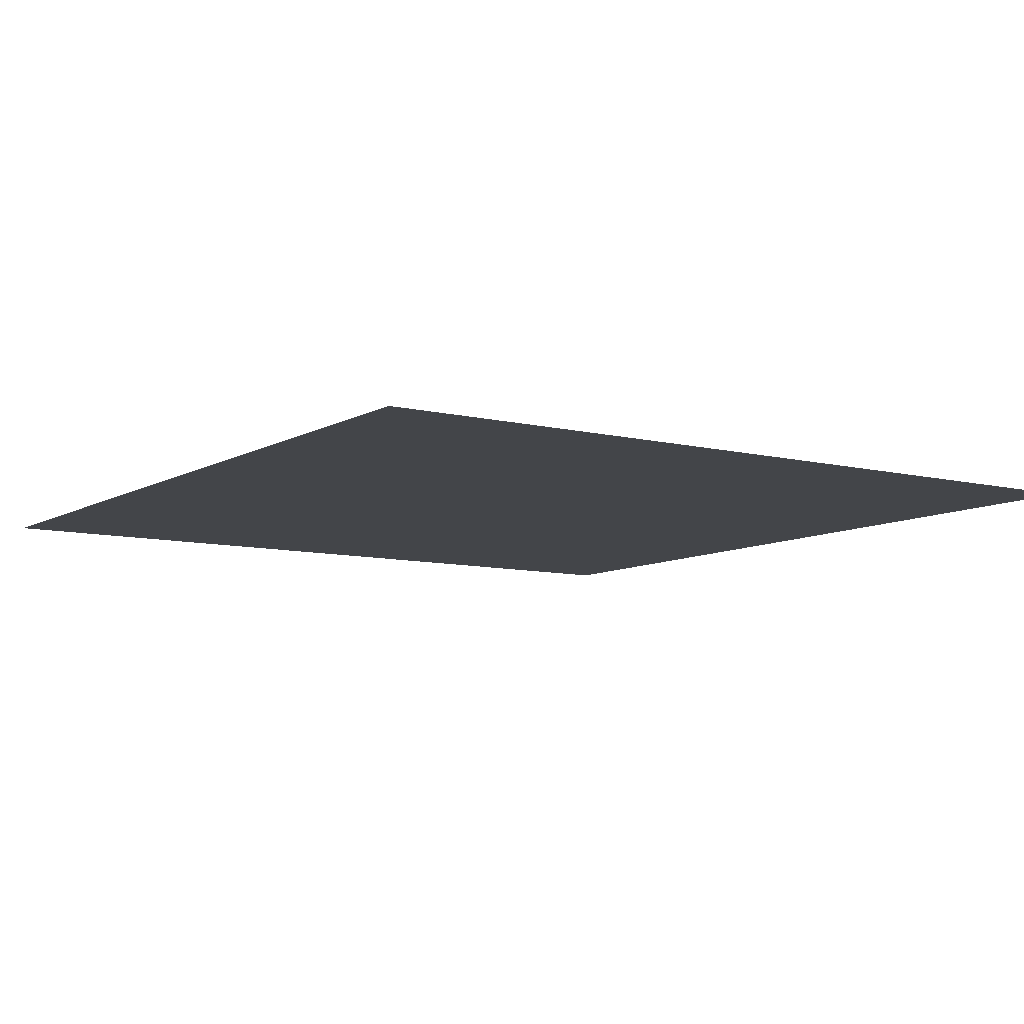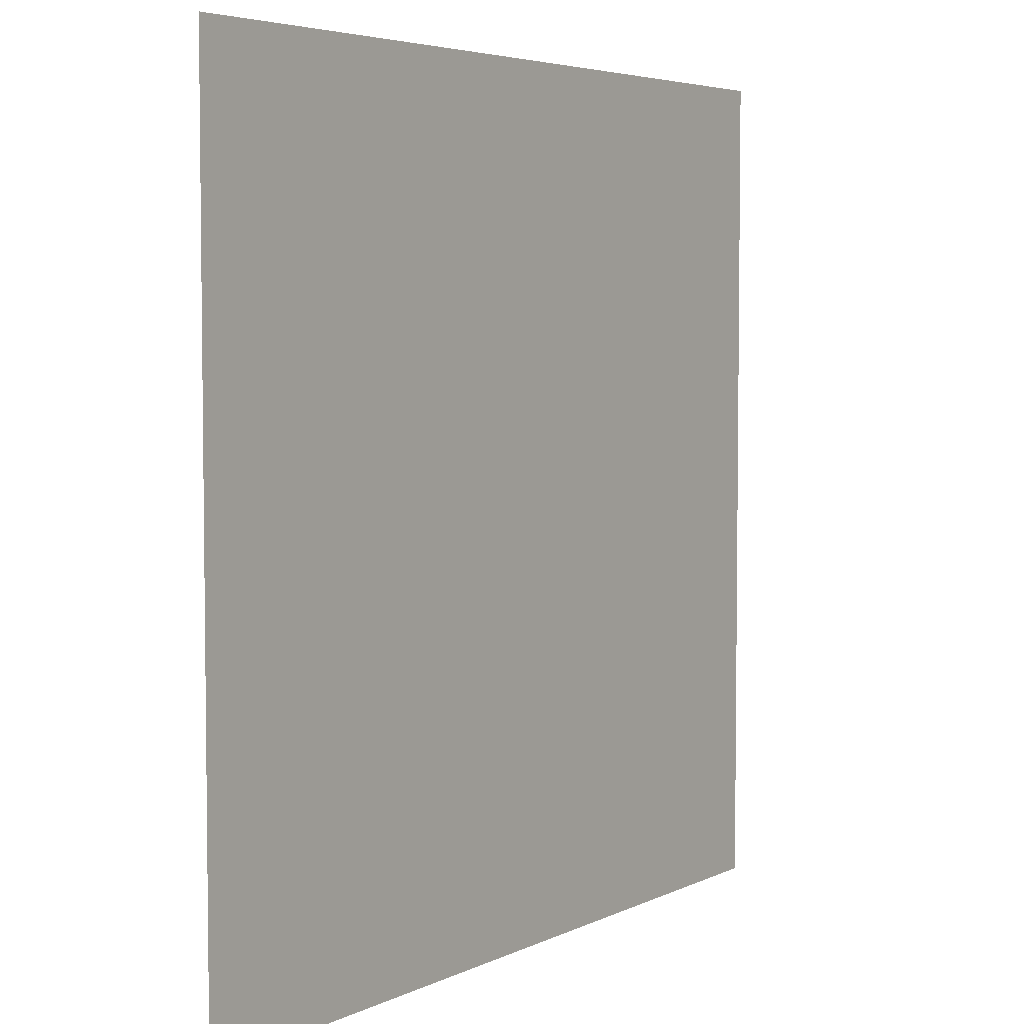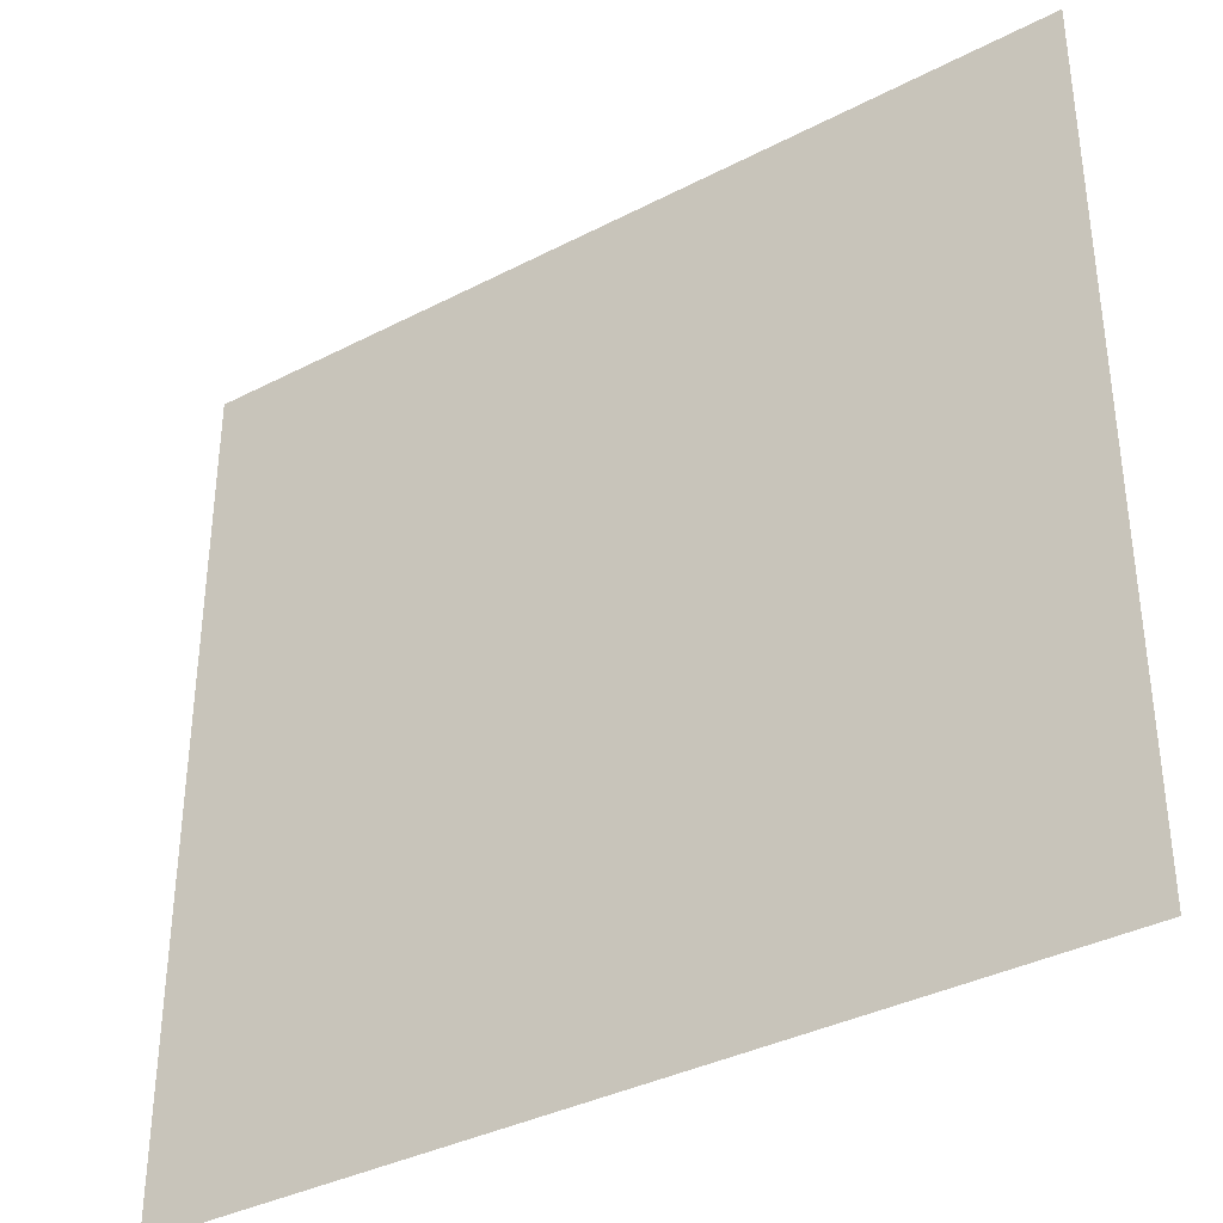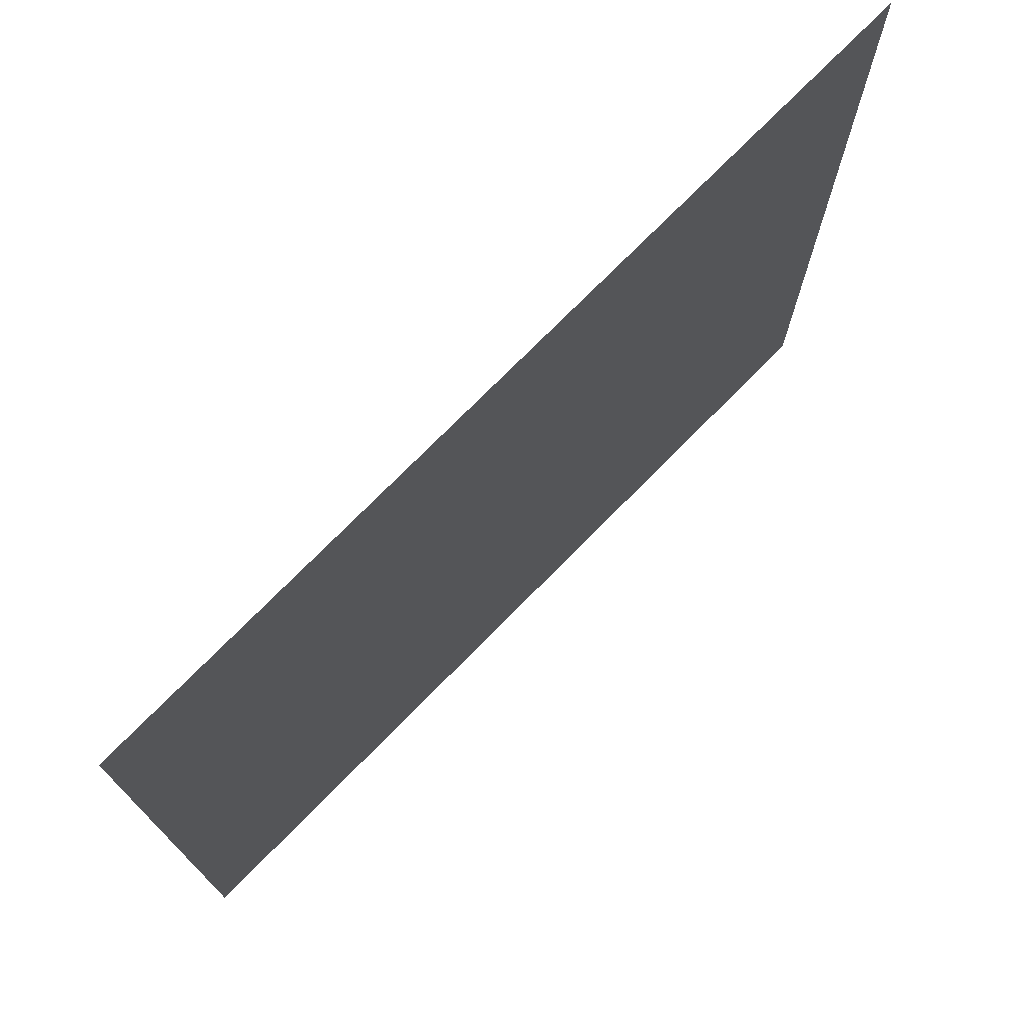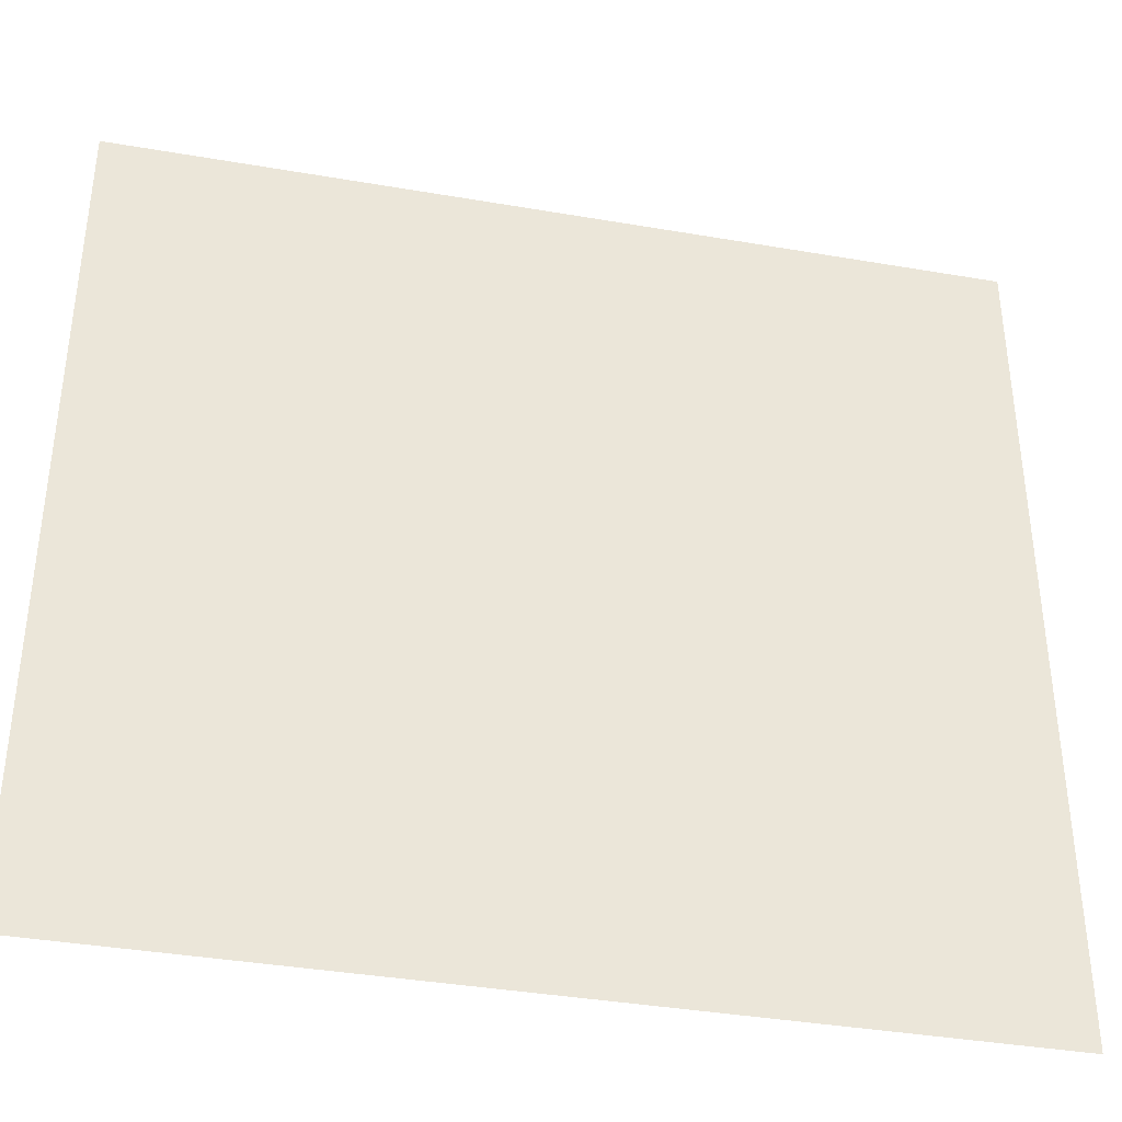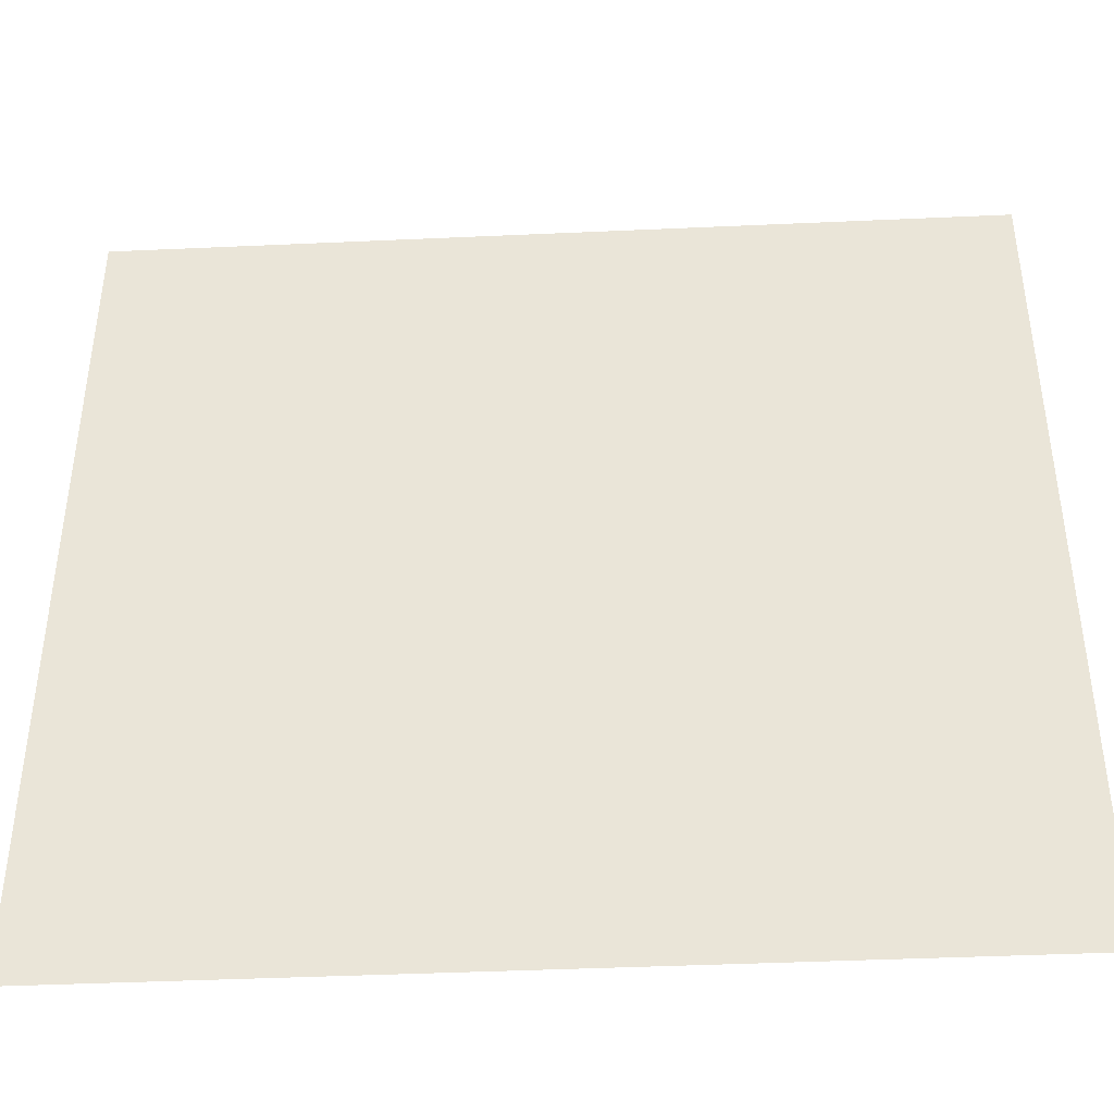
<metadata>
{"format":"obj","ext":"obj","renderer":"f3d","projection":"perspective","resolution":1024,"background":"white","views":[{"elev":-8.8,"azim":56.1,"up":"+Z"},{"elev":4.7,"azim":-56.0,"up":"+Y"},{"elev":-36.5,"azim":34.0,"up":"+Y"},{"elev":74.6,"azim":-45.4,"up":"+Y"},{"elev":-38.3,"azim":167.7,"up":"+Y"},{"elev":-42.1,"azim":3.1,"up":"+Y"}]}
</metadata>
<code>
v -191.5 -143.8 0
v -194.9 -143.8 0
v -194.9 -140.4 0
v -191.5 -140.4 0
g GameMap_mesh_0027
f 1 2 3 4

</code>
